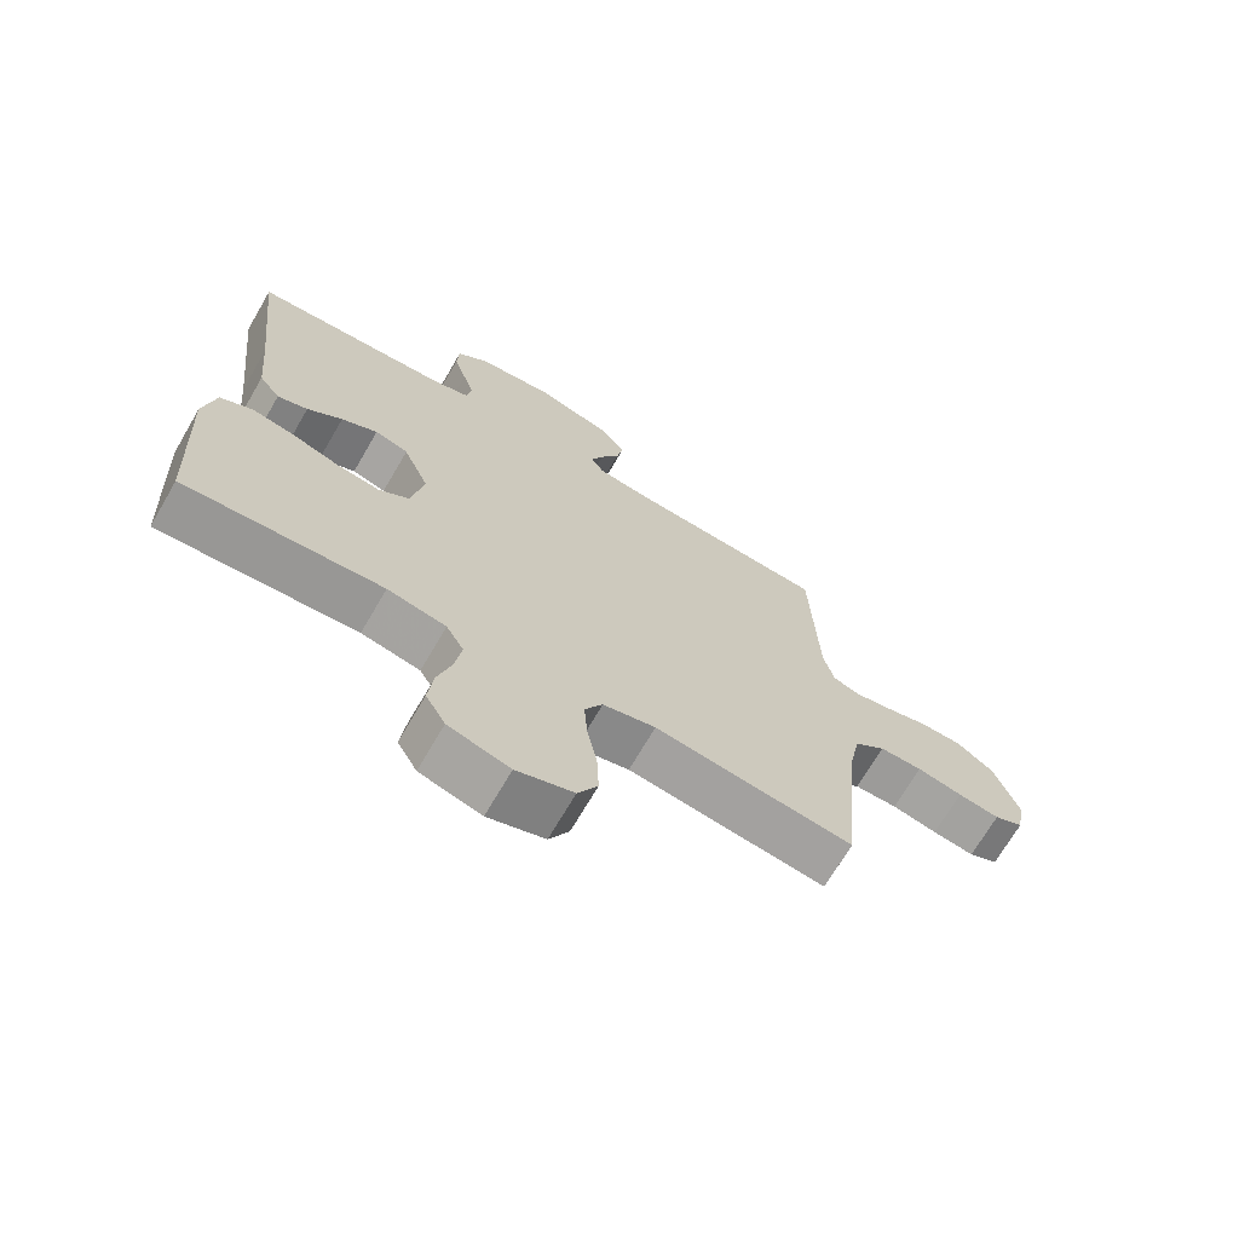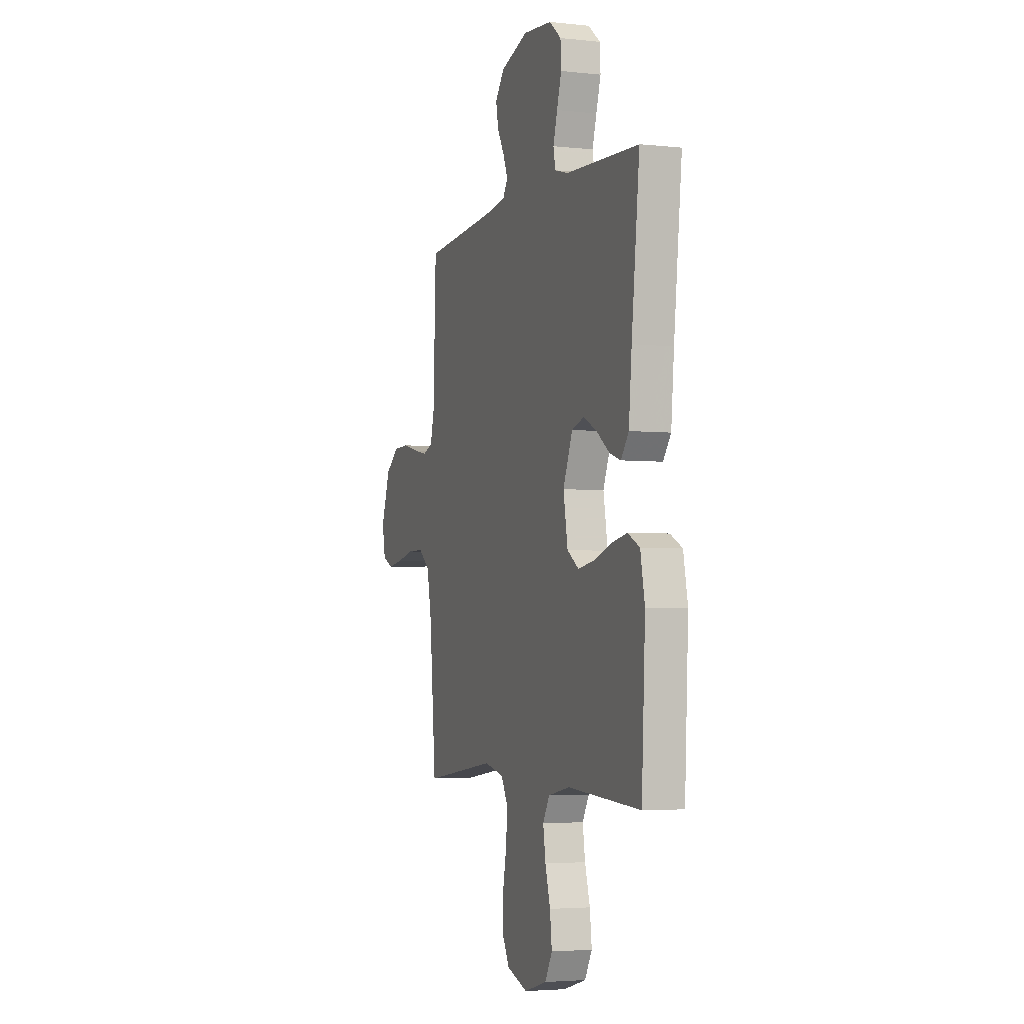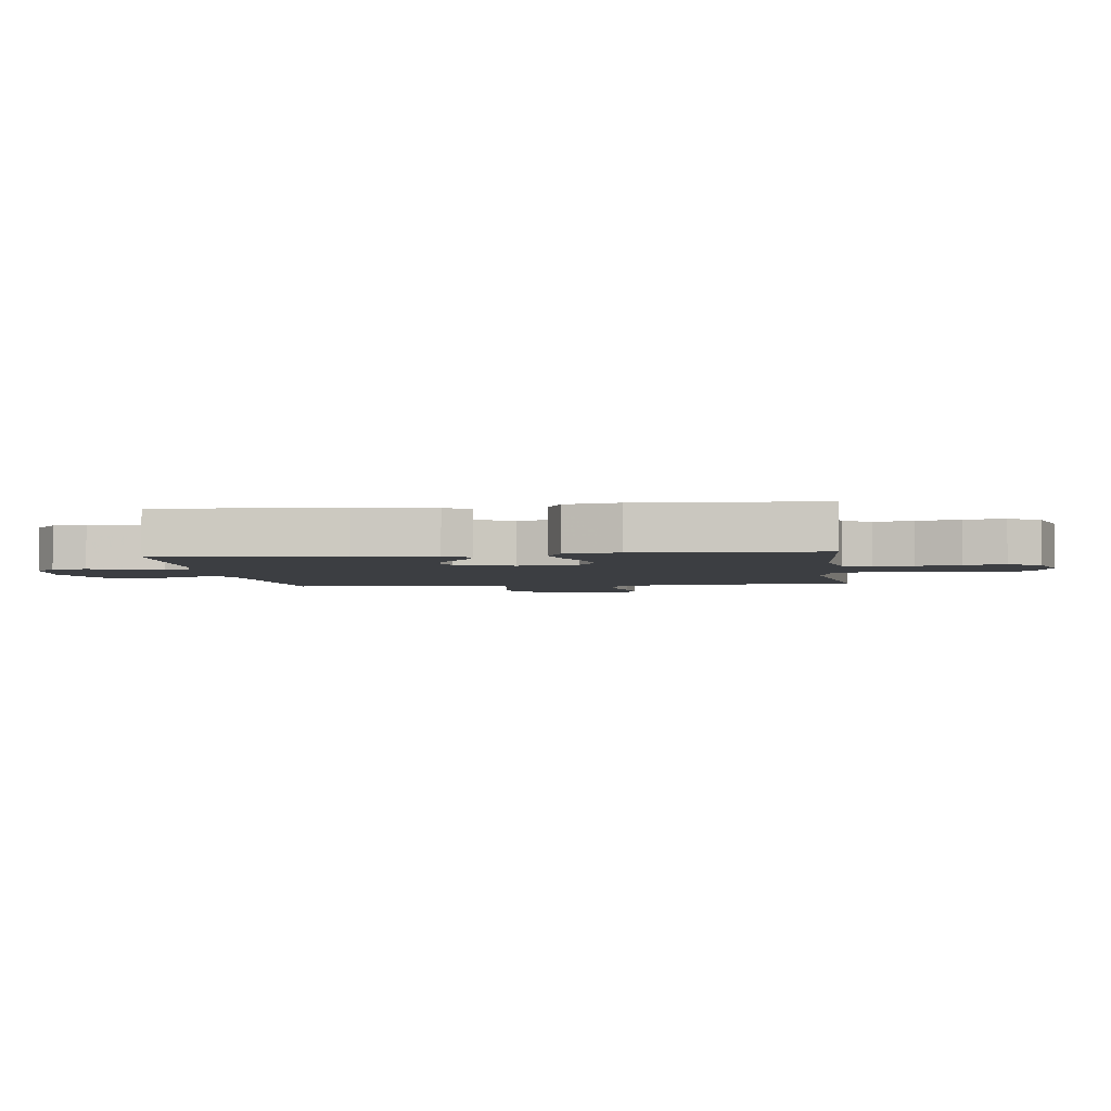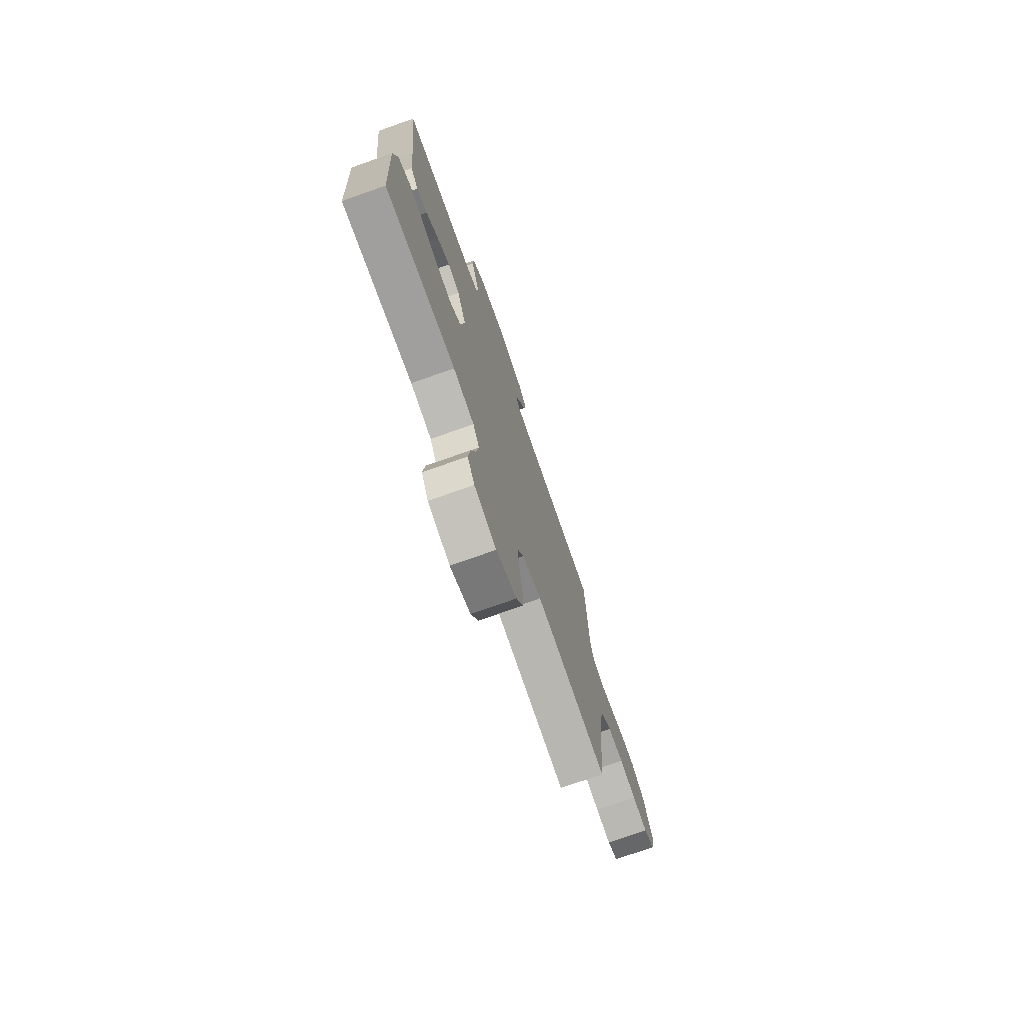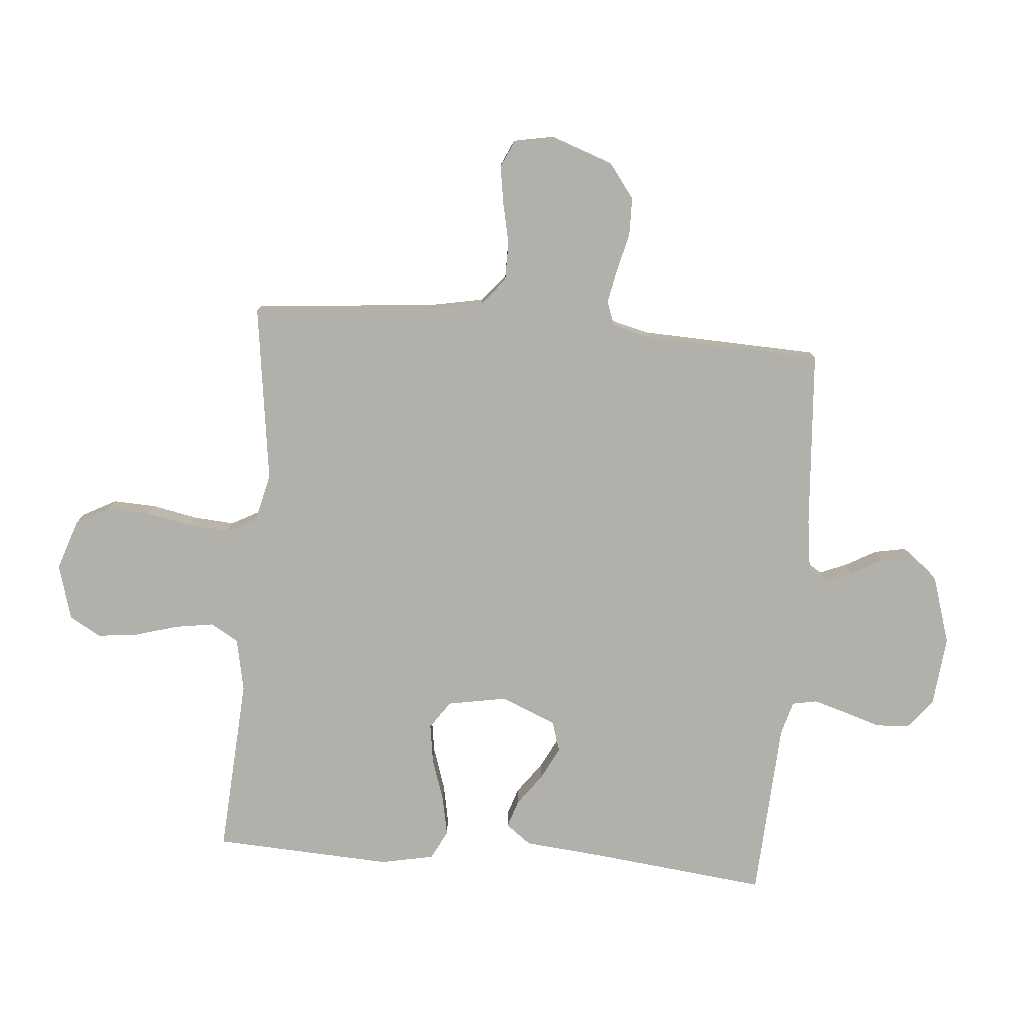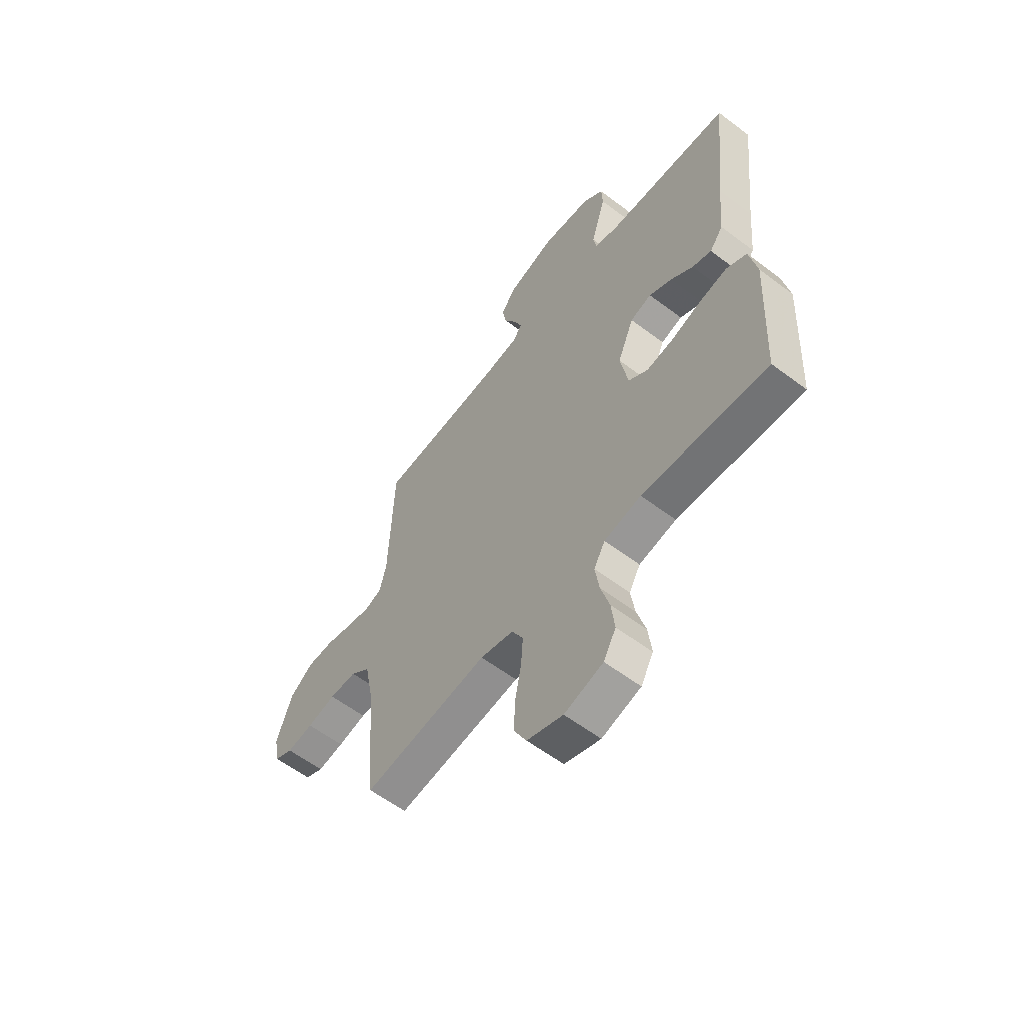
<metadata>
{"format":"obj","ext":"obj","renderer":"f3d","projection":"perspective","resolution":1024,"background":"white","views":[{"elev":-69.7,"azim":149.8,"up":"+Z"},{"elev":-3.7,"azim":70.2,"up":"+Z"},{"elev":-3.2,"azim":97.5,"up":"+Y"},{"elev":-74.7,"azim":109.5,"up":"+Z"},{"elev":-78.5,"azim":-94.9,"up":"+Y"},{"elev":-58.9,"azim":52.1,"up":"+Z"}]}
</metadata>
<code>
v -0.5 0.07 0.5
v -0.2 0.07 0.522
v -0.113 0.07 0.534
v -0.093 0.07 0.565
v -0.112 0.07 0.611
v -0.141 0.07 0.663
v -0.151 0.07 0.716
v -0.114 0.07 0.764
v 0 0.07 0.8
v 0.119 0.07 0.788
v 0.168 0.07 0.748
v 0.171 0.07 0.692
v 0.152 0.07 0.631
v 0.135 0.07 0.574
v 0.143 0.07 0.532
v 0.2 0.07 0.516
v 0.5 0.07 0.5
v 0.467 0.07 0.2
v 0.455 0.07 0.069
v 0.423 0.07 0.027
v 0.377 0.07 0.042
v 0.324 0.07 0.081
v 0.269 0.07 0.109
v 0.218 0.07 0.093
v 0.179 0.07 0
v 0.197 0.07 -0.1
v 0.244 0.07 -0.132
v 0.31 0.07 -0.122
v 0.382 0.07 -0.098
v 0.448 0.07 -0.085
v 0.497 0.07 -0.11
v 0.515 0.07 -0.2
v 0.5 0.07 -0.5
v 0.2 0.07 -0.481
v 0.111 0.07 -0.499
v 0.084 0.07 -0.546
v 0.094 0.07 -0.611
v 0.115 0.07 -0.683
v 0.123 0.07 -0.751
v 0.093 0.07 -0.804
v 0 0.07 -0.831
v -0.086 0.07 -0.802
v -0.116 0.07 -0.746
v -0.113 0.07 -0.673
v -0.098 0.07 -0.597
v -0.093 0.07 -0.528
v -0.12 0.07 -0.478
v -0.2 0.07 -0.459
v -0.5 0.07 -0.5
v -0.526 0.07 -0.2
v -0.545 0.07 -0.102
v -0.592 0.07 -0.064
v -0.657 0.07 -0.064
v -0.726 0.07 -0.079
v -0.789 0.07 -0.089
v -0.833 0.07 -0.069
v -0.846 0.07 0
v -0.809 0.07 0.105
v -0.753 0.07 0.147
v -0.689 0.07 0.148
v -0.624 0.07 0.132
v -0.567 0.07 0.121
v -0.527 0.07 0.136
v -0.511 0.07 0.2
v -0.5 0 0.5
v -0.2 0 0.522
v -0.113 0 0.534
v -0.093 0 0.565
v -0.112 0 0.611
v -0.141 0 0.663
v -0.151 0 0.716
v -0.114 0 0.764
v 0 0 0.8
v 0.119 0 0.788
v 0.168 0 0.748
v 0.171 0 0.692
v 0.152 0 0.631
v 0.135 0 0.574
v 0.143 0 0.532
v 0.2 0 0.516
v 0.5 0 0.5
v 0.467 0 0.2
v 0.455 0 0.069
v 0.423 0 0.027
v 0.377 0 0.042
v 0.324 0 0.081
v 0.269 0 0.109
v 0.218 0 0.093
v 0.179 0 0
v 0.197 0 -0.1
v 0.244 0 -0.132
v 0.31 0 -0.122
v 0.382 0 -0.098
v 0.448 0 -0.085
v 0.497 0 -0.11
v 0.515 0 -0.2
v 0.5 0 -0.5
v 0.2 0 -0.481
v 0.111 0 -0.499
v 0.084 0 -0.546
v 0.094 0 -0.611
v 0.115 0 -0.683
v 0.123 0 -0.751
v 0.093 0 -0.804
v 0 0 -0.831
v -0.086 0 -0.802
v -0.116 0 -0.746
v -0.113 0 -0.673
v -0.098 0 -0.597
v -0.093 0 -0.528
v -0.12 0 -0.478
v -0.2 0 -0.459
v -0.5 0 -0.5
v -0.526 0 -0.2
v -0.545 0 -0.102
v -0.592 0 -0.064
v -0.657 0 -0.064
v -0.726 0 -0.079
v -0.789 0 -0.089
v -0.833 0 -0.069
v -0.846 0 0
v -0.809 0 0.105
v -0.753 0 0.147
v -0.689 0 0.148
v -0.624 0 0.132
v -0.567 0 0.121
v -0.527 0 0.136
v -0.511 0 0.2
f 59 60 61
f 58 59 61
f 57 58 61
f 56 57 61
f 55 56 61
f 54 55 61
f 53 54 61
f 52 53 61 62
f 51 52 62 63
f 48 49 50
f 51 63 64
f 50 51 64
f 48 50 64
f 47 48 64
f 43 44 45
f 42 43 45
f 41 42 45
f 40 41 45
f 39 40 45
f 38 39 45
f 37 38 45
f 36 37 45 46
f 35 36 46 47
f 32 33 34
f 31 32 34
f 30 31 34
f 29 30 34
f 28 29 34
f 34 35 47
f 28 34 47
f 27 28 47
f 20 21 22
f 19 20 22
f 18 19 22
f 18 22 23
f 17 18 23
f 16 17 23
f 15 16 23 24
f 11 12 13
f 10 11 13
f 9 10 13
f 8 9 13
f 7 8 13
f 6 7 13
f 5 6 13
f 4 5 13 14
f 15 24 25
f 14 15 25
f 4 14 25
f 3 4 25
f 26 27 47 64
f 25 26 64
f 3 25 64
f 2 3 64
f 1 2 64
f 125 124 123
f 125 123 122
f 125 122 121
f 125 121 120
f 125 120 119
f 125 119 118
f 125 118 117
f 126 125 117 116
f 127 126 116 115
f 114 113 112
f 128 127 115
f 128 115 114
f 128 114 112
f 128 112 111
f 109 108 107
f 109 107 106
f 109 106 105
f 109 105 104
f 109 104 103
f 109 103 102
f 109 102 101
f 110 109 101 100
f 111 110 100 99
f 98 97 96
f 98 96 95
f 98 95 94
f 98 94 93
f 98 93 92
f 111 99 98
f 111 98 92
f 111 92 91
f 86 85 84
f 86 84 83
f 86 83 82
f 87 86 82
f 87 82 81
f 87 81 80
f 88 87 80 79
f 77 76 75
f 77 75 74
f 77 74 73
f 77 73 72
f 77 72 71
f 77 71 70
f 77 70 69
f 78 77 69 68
f 89 88 79
f 89 79 78
f 89 78 68
f 89 68 67
f 128 111 91 90
f 128 90 89
f 128 89 67
f 128 67 66
f 128 66 65
f 1 65 66 2
f 2 66 67 3
f 3 67 68 4
f 4 68 69 5
f 5 69 70 6
f 6 70 71 7
f 7 71 72 8
f 8 72 73 9
f 9 73 74 10
f 10 74 75 11
f 11 75 76 12
f 12 76 77 13
f 13 77 78 14
f 14 78 79 15
f 15 79 80 16
f 16 80 81 17
f 17 81 82 18
f 18 82 83 19
f 19 83 84 20
f 20 84 85 21
f 21 85 86 22
f 22 86 87 23
f 23 87 88 24
f 24 88 89 25
f 25 89 90 26
f 26 90 91 27
f 27 91 92 28
f 28 92 93 29
f 29 93 94 30
f 30 94 95 31
f 31 95 96 32
f 32 96 97 33
f 33 97 98 34
f 34 98 99 35
f 35 99 100 36
f 36 100 101 37
f 37 101 102 38
f 38 102 103 39
f 39 103 104 40
f 40 104 105 41
f 41 105 106 42
f 42 106 107 43
f 43 107 108 44
f 44 108 109 45
f 45 109 110 46
f 46 110 111 47
f 47 111 112 48
f 48 112 113 49
f 49 113 114 50
f 50 114 115 51
f 51 115 116 52
f 52 116 117 53
f 53 117 118 54
f 54 118 119 55
f 55 119 120 56
f 56 120 121 57
f 57 121 122 58
f 58 122 123 59
f 59 123 124 60
f 60 124 125 61
f 61 125 126 62
f 62 126 127 63
f 63 127 128 64
f 64 128 65 1

</code>
